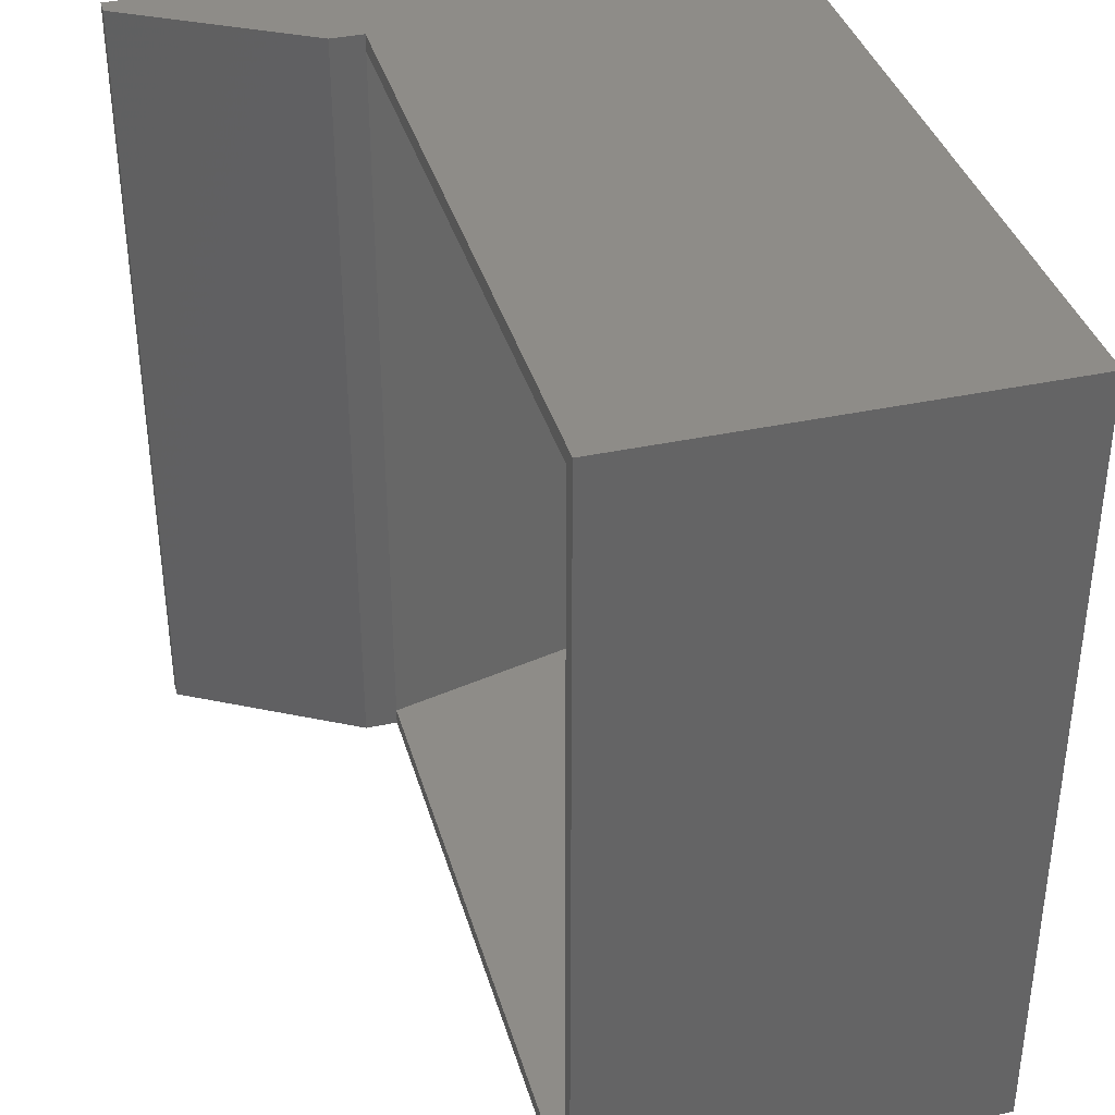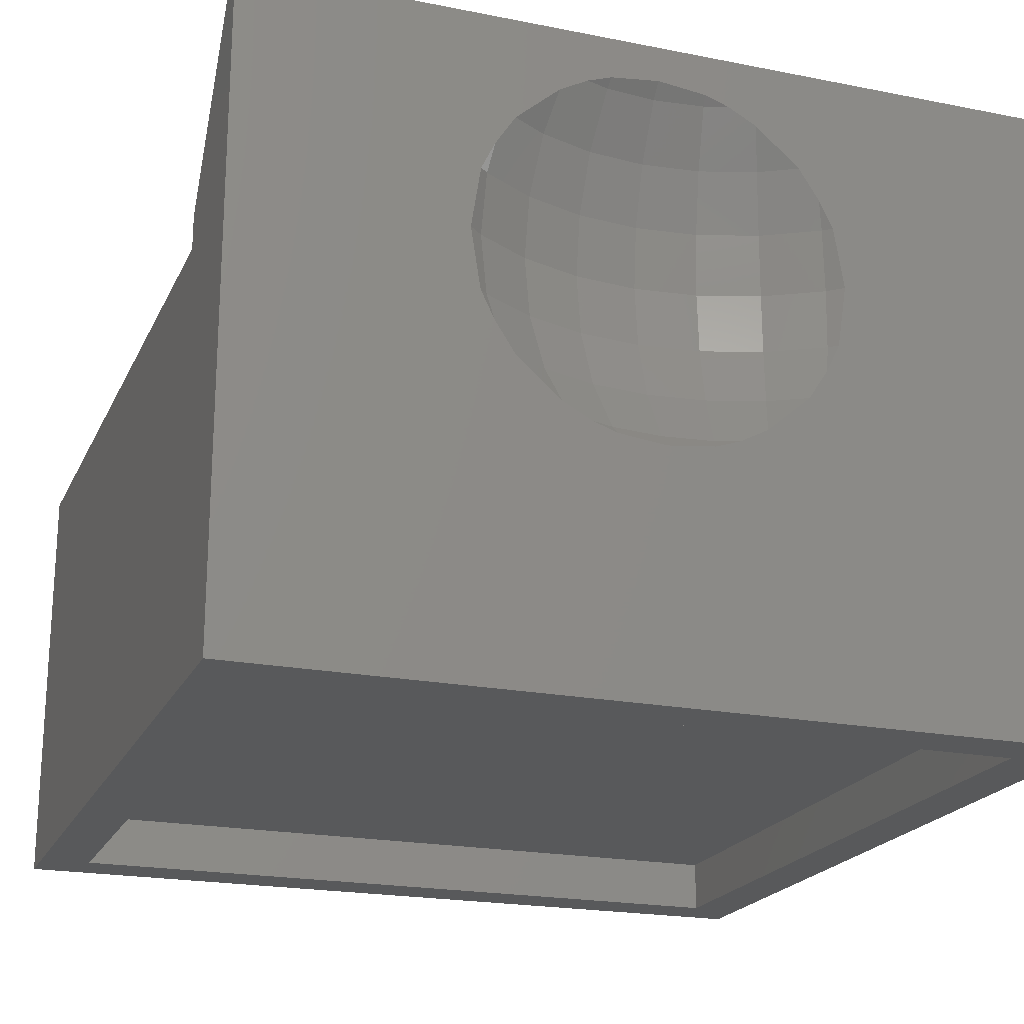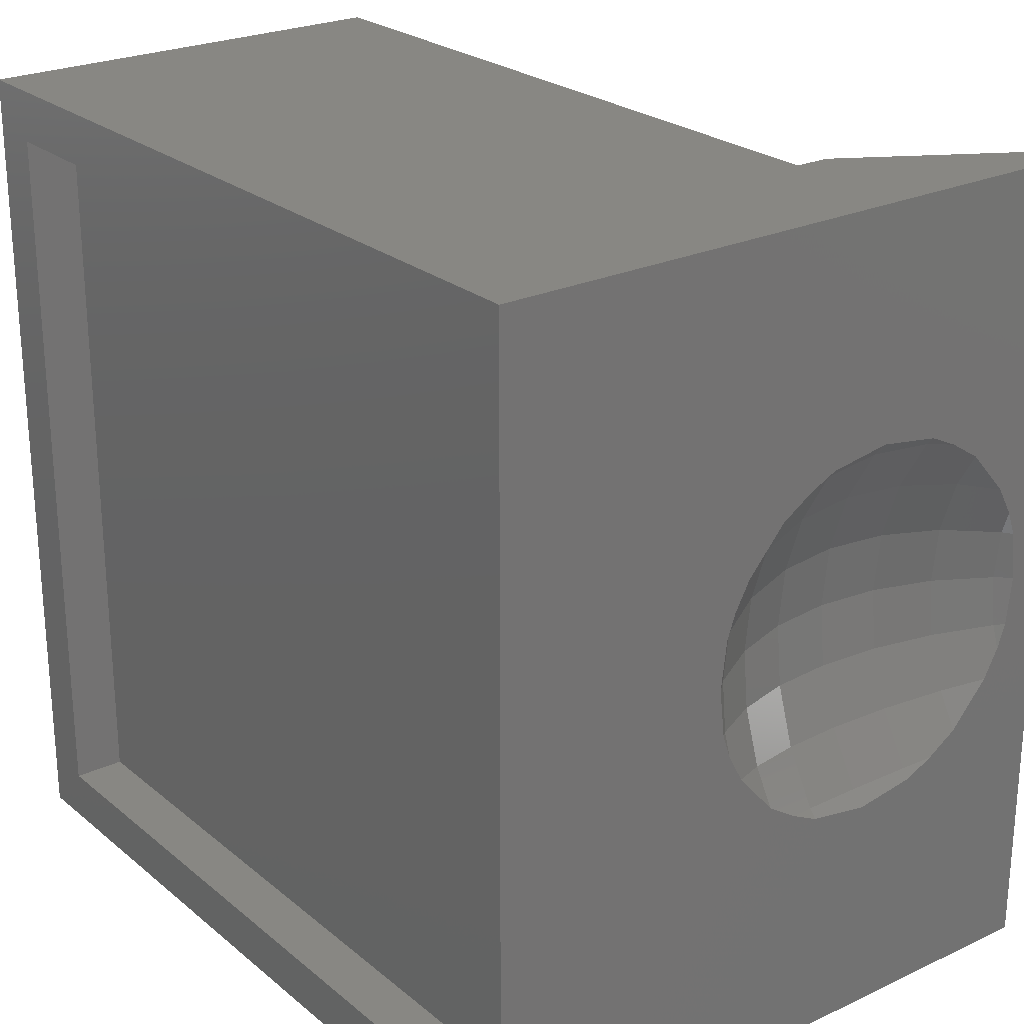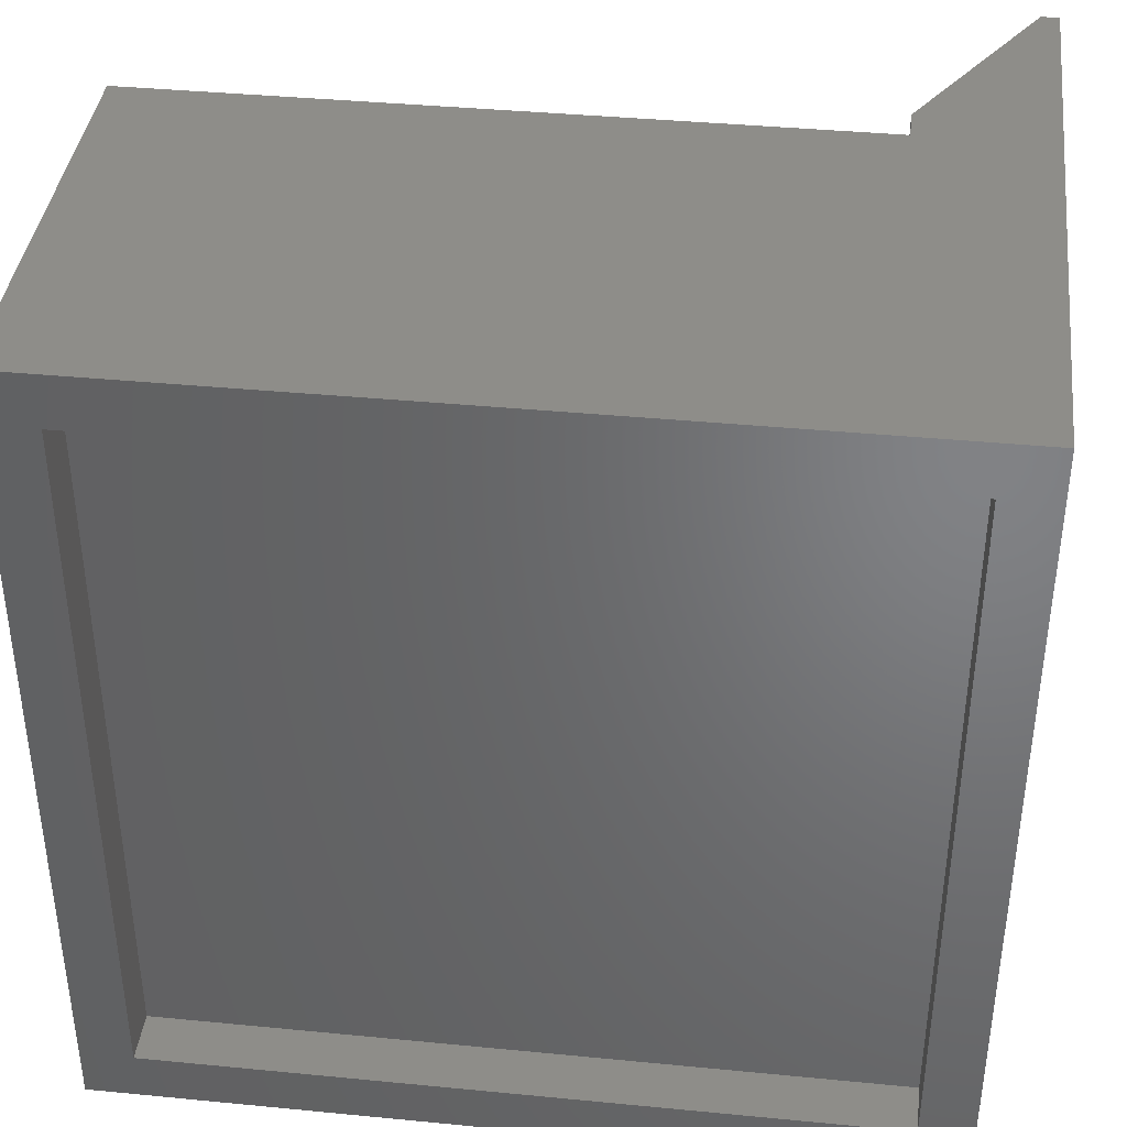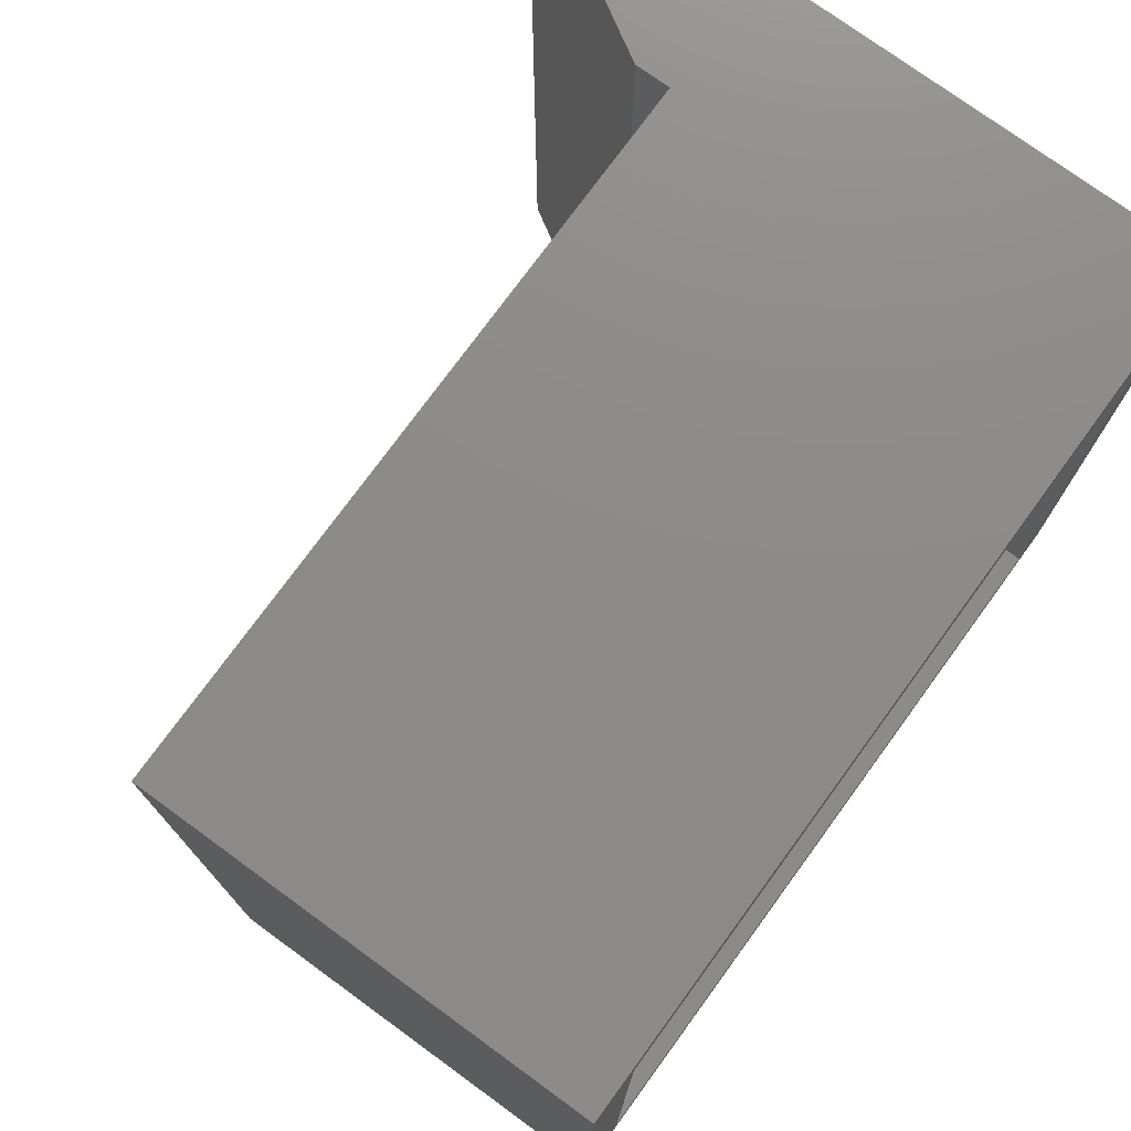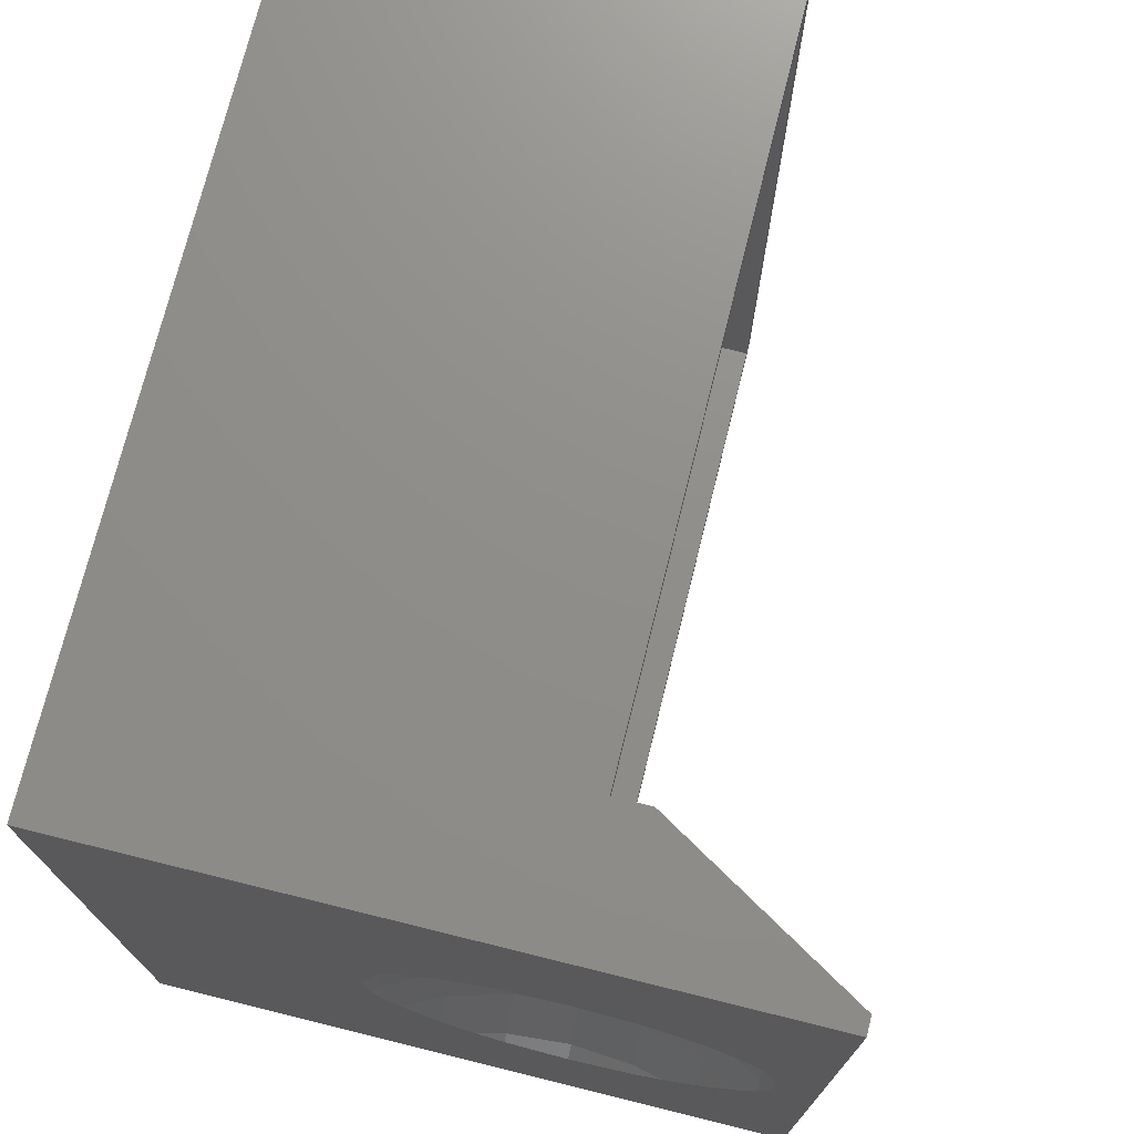
<metadata>
{"format":"stl","ext":"stl","renderer":"f3d","projection":"perspective","resolution":1024,"background":"white","views":[{"elev":37.2,"azim":74.5,"up":"+Y"},{"elev":-20.8,"azim":-109.7,"up":"+Z"},{"elev":24.5,"azim":-127.3,"up":"+Y"},{"elev":39.2,"azim":-173.1,"up":"+Y"},{"elev":75.7,"azim":126.1,"up":"+Y"},{"elev":73.5,"azim":-76.1,"up":"+Y"}]}
</metadata>
<code>
# stl→obj: 111 verts, 218 faces
v 48 0 25
v 48 48 0
v 48 48 25
v 48 0 0
v 47 47 25
v 7.506 48 25
v 7.506 47 25
v 47 1 25
v 7.506 0 25
v 7.506 1 25
v 45 3 0
v 3 3 0
v 0 0 0
v 3 45 0
v 45 45 0
v 0 48 0
v 0 34.32 21.44
v 0 48 38
v 0 34.72 24.02
v 0 34.88 25
v 0 33.54 19.82
v 0 32.77 18.64
v 0 32.38 18.03
v 0 29.84 15.82
v 0 29.21 15.48
v 0 28.19 14.93
v 0 26.79 14.45
v 0 24.66 14.2
v 0 24 14.12
v 0 23.34 14.2
v 0 21.21 14.45
v 0 18.79 15.48
v 0 19.81 14.93
v 0 15.23 18.64
v 0 15.62 18.03
v 0 13.68 21.44
v 0 0 38
v 0 13.28 24.02
v 0 14.46 19.82
v 0 18.16 15.82
v 0 34.72 25.98
v 0 34.32 28.56
v 0 33.54 30.18
v 0 32.77 31.36
v 0 32.38 31.97
v 0 29.84 34.18
v 0 29.21 34.52
v 0 28.19 35.07
v 0 26.79 35.55
v 0 24.66 35.8
v 0 24 35.88
v 0 18.79 34.52
v 0 18.16 34.18
v 0 15.23 31.36
v 0 14.46 30.18
v 0 13.12 25
v 0 13.28 25.98
v 0 23.34 35.8
v 0 21.21 35.55
v 0 19.81 35.07
v 0 15.62 31.97
v 0 13.68 28.56
v 7.506 48 27
v 1 48 38
v 7.506 0 27
v 1 0 38
v 47 1 4
v 47 47 4
v 2.041 47 4
v 2.041 1 4
v 45 45 3
v 45 3 3
v 3 3 3
v 3 45 3
v 1.167 17.64 31.97
v 2.178 17.19 28.56
v 3.626 24 21.44
v 4 24 25
v 3.26 27.48 21.44
v 0.4267 33.85 21.44
v 0.7294 34.07 25
v 2.178 27.25 31.97
v 0.4267 26.88 35.07
v 2.178 30.81 21.44
v 2.519 17.03 25
v 2.178 17.19 21.44
v 0.4267 14.15 21.44
v 3.26 20.52 28.56
v 3.626 20.44 25
v 2.519 30.97 25
v 2.178 27.25 18.03
v 1.167 30.36 18.03
v 3.26 20.52 21.44
v 2.519 24 18.03
v 2.178 20.75 18.03
v 3.26 27.48 28.56
v 2.178 30.81 28.56
v 1.167 30.36 31.97
v 1.167 17.64 18.03
v 0.7294 24 14.93
v 3.626 27.56 25
v 0.4267 26.88 14.93
v 0.4267 14.15 28.56
v 2.178 20.75 31.97
v 0.4267 21.12 35.07
v 3.626 24 28.56
v 2.519 24 31.97
v 0.7294 24 35.07
v 0.4267 33.85 28.56
v 0.4267 21.12 14.93
v 0.7294 13.93 25
f 1 2 3
f 2 1 4
f 3 5 1
f 6 5 3
f 5 6 7
f 8 1 5
f 9 8 10
f 8 9 1
f 4 11 2
f 4 12 11
f 12 13 14
f 13 12 4
f 15 2 11
f 14 2 15
f 14 16 2
f 16 14 13
f 17 18 16
f 18 19 20
f 18 17 19
f 16 21 17
f 16 22 21
f 16 23 22
f 16 24 23
f 16 25 24
f 16 26 25
f 16 27 26
f 16 28 27
f 16 29 28
f 13 29 16
f 29 13 30
f 30 13 31
f 13 32 33
f 13 34 35
f 36 37 38
f 37 36 13
f 39 13 36
f 34 13 39
f 40 13 35
f 32 13 40
f 31 13 33
f 41 18 20
f 42 18 41
f 43 18 42
f 44 18 43
f 45 18 44
f 46 18 45
f 47 18 46
f 48 18 47
f 49 18 48
f 50 18 49
f 51 18 50
f 37 52 53
f 37 54 55
f 38 37 56
f 56 37 57
f 51 37 18
f 58 37 51
f 59 37 58
f 60 37 59
f 52 37 60
f 61 37 53
f 54 37 61
f 62 37 55
f 57 37 62
f 3 2 6
f 63 18 64
f 6 18 63
f 6 16 18
f 16 6 2
f 37 65 66
f 37 9 65
f 13 9 37
f 4 9 13
f 9 4 1
f 67 5 68
f 5 67 8
f 69 67 68
f 67 69 70
f 68 7 69
f 7 68 5
f 67 10 8
f 10 67 70
f 11 71 15
f 71 11 72
f 73 71 72
f 71 73 74
f 73 14 74
f 14 73 12
f 14 71 74
f 71 14 15
f 11 73 72
f 73 11 12
f 18 66 64
f 66 18 37
f 63 7 6
f 63 10 7
f 65 10 63
f 10 65 9
f 66 63 64
f 63 66 65
f 10 69 7
f 69 10 70
f 54 75 76
f 75 54 61
f 77 78 79
f 80 19 17
f 19 80 81
f 82 48 47
f 48 82 83
f 84 21 22
f 21 84 80
f 85 86 87
f 88 89 85
f 90 81 80
f 91 79 92
f 88 85 76
f 93 94 95
f 90 96 97
f 88 76 75
f 98 44 97
f 44 98 45
f 45 98 46
f 99 40 35
f 95 94 100
f 101 78 96
f 26 91 25
f 91 26 102
f 20 81 41
f 76 85 103
f 94 91 100
f 94 79 91
f 34 99 35
f 99 34 86
f 104 60 105
f 60 104 52
f 85 93 86
f 78 106 96
f 107 104 108
f 78 101 79
f 82 108 83
f 82 46 98
f 46 82 47
f 97 96 98
f 42 109 43
f 81 20 19
f 28 102 27
f 102 28 100
f 79 101 90
f 79 84 92
f 53 75 61
f 93 77 94
f 77 79 94
f 86 93 99
f 110 31 33
f 111 85 87
f 39 86 34
f 86 39 87
f 96 106 107
f 78 89 88
f 104 88 75
f 50 108 51
f 108 104 105
f 97 43 109
f 43 97 44
f 81 90 109
f 100 91 102
f 109 41 81
f 41 109 42
f 91 24 25
f 24 91 92
f 57 103 111
f 103 57 62
f 85 111 103
f 89 93 85
f 106 78 88
f 89 78 93
f 78 77 93
f 111 38 56
f 93 95 99
f 40 95 32
f 95 40 99
f 96 107 82
f 104 53 52
f 53 104 75
f 96 82 98
f 82 107 108
f 107 88 104
f 106 88 107
f 105 58 108
f 58 105 59
f 59 105 60
f 48 83 49
f 83 50 49
f 50 83 108
f 51 108 58
f 90 97 109
f 101 96 90
f 102 26 27
f 100 28 29
f 80 17 21
f 92 23 24
f 92 22 23
f 22 92 84
f 38 87 36
f 87 38 111
f 87 39 36
f 57 111 56
f 95 100 110
f 33 95 110
f 95 33 32
f 55 103 62
f 76 55 54
f 55 76 103
f 79 90 84
f 84 90 80
f 100 29 30
f 110 30 31
f 30 110 100

</code>
